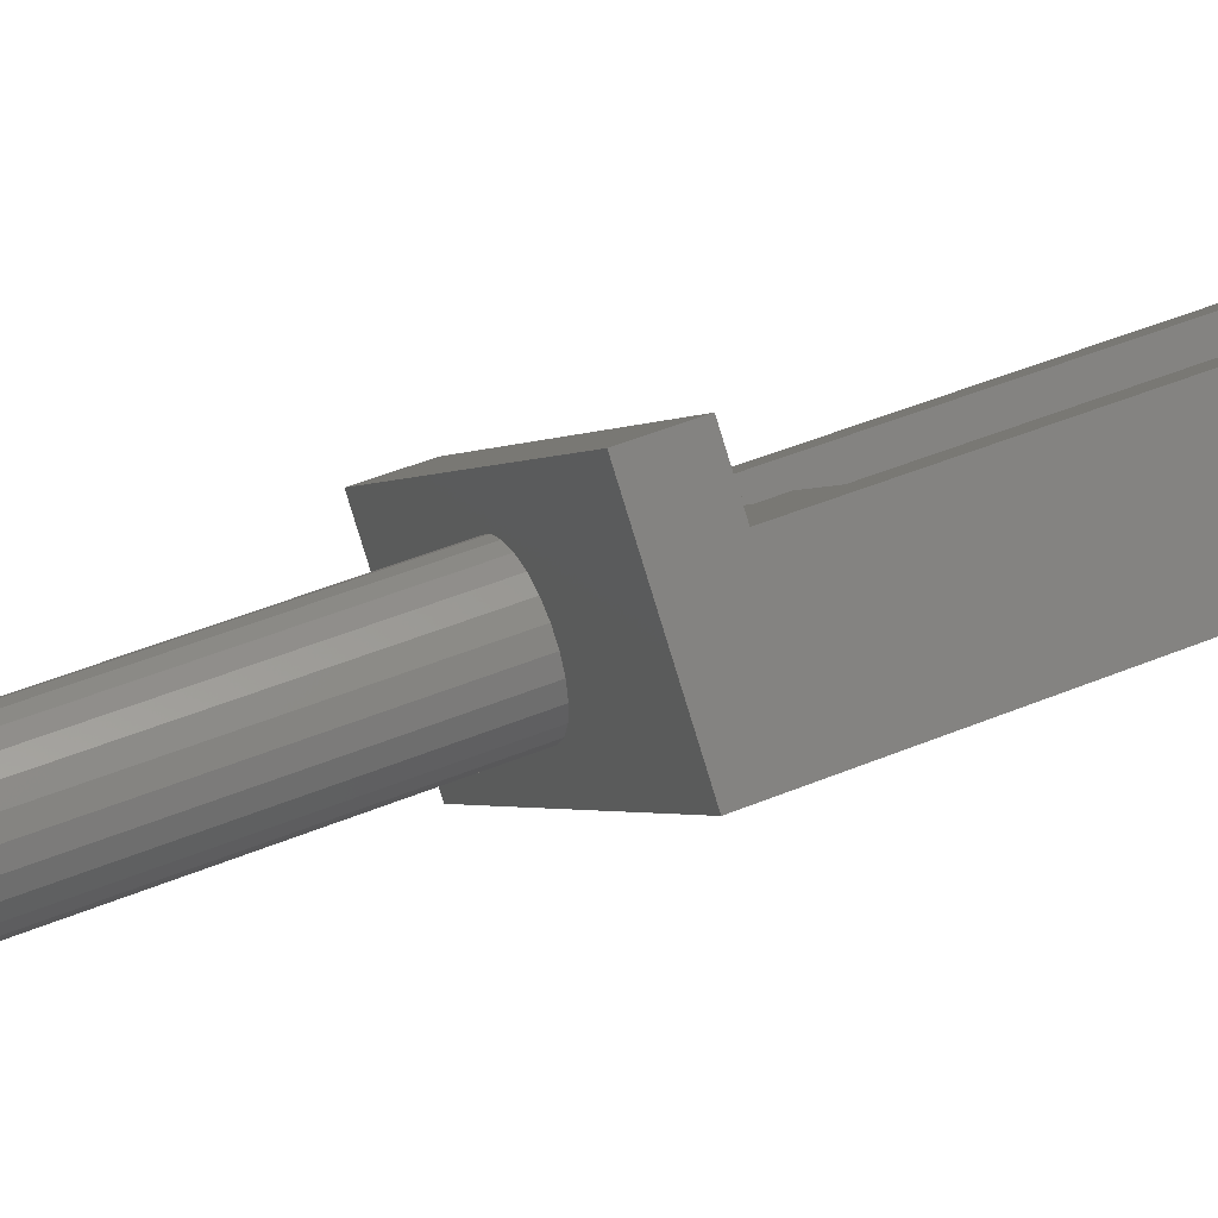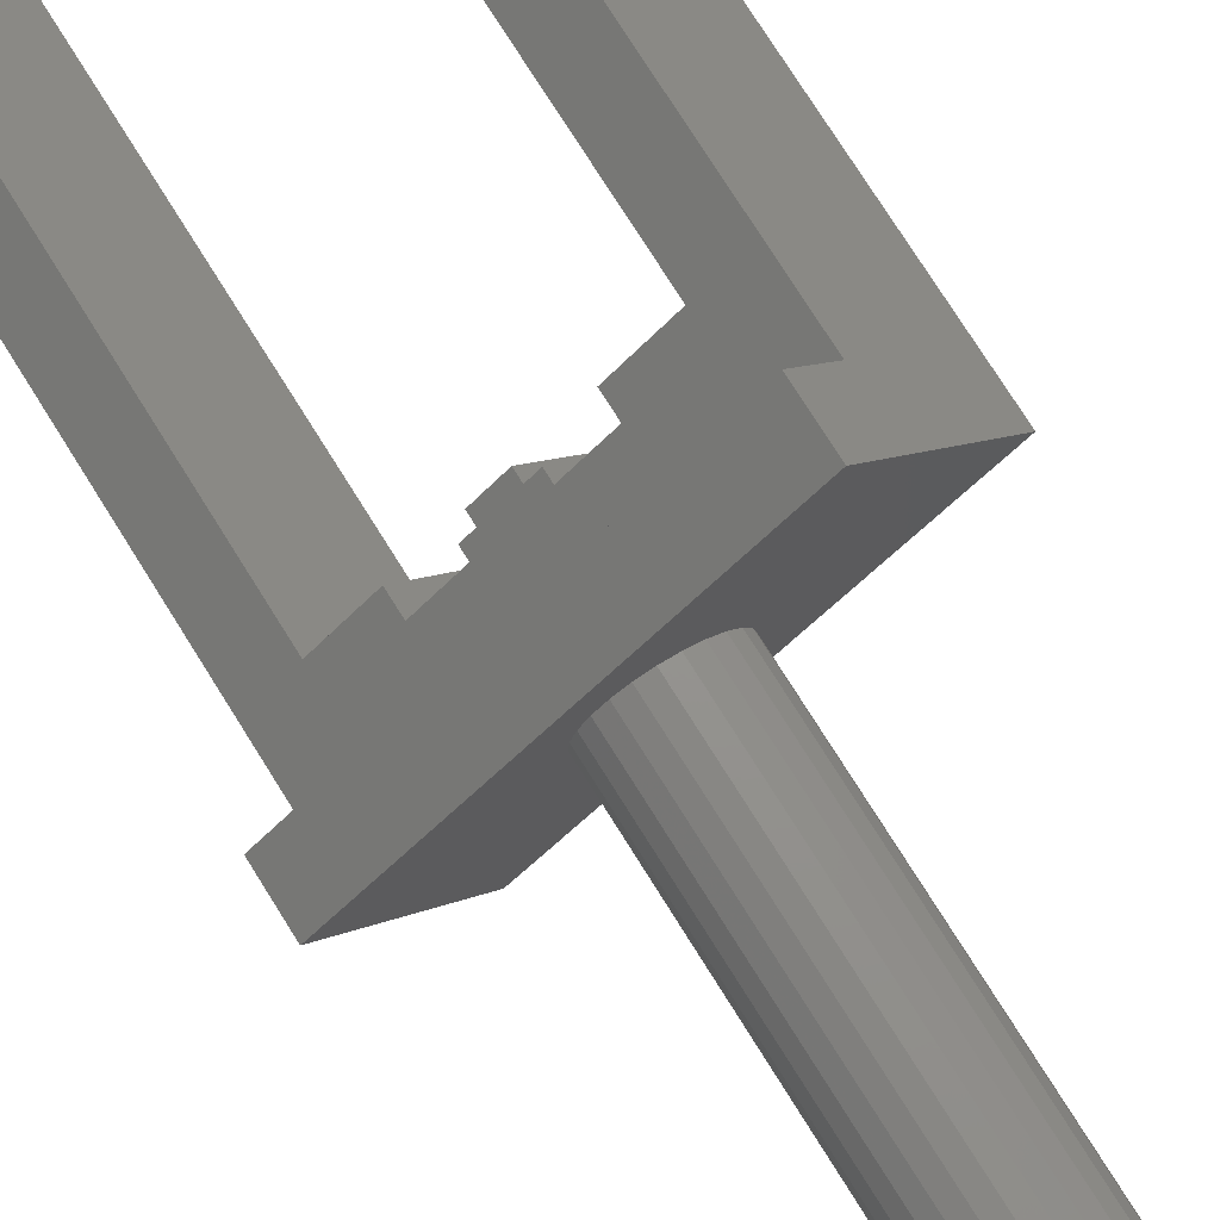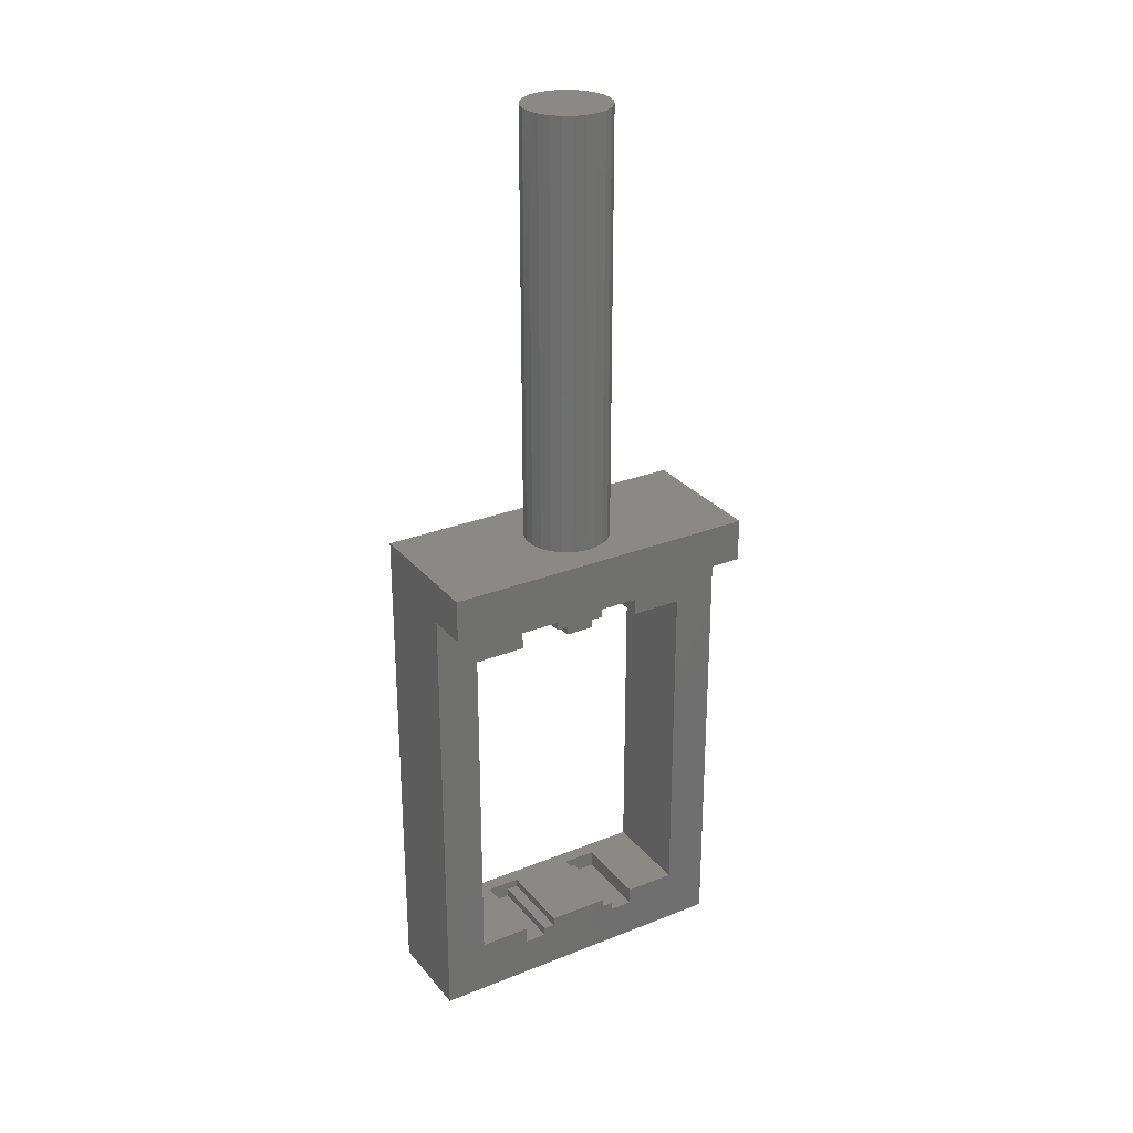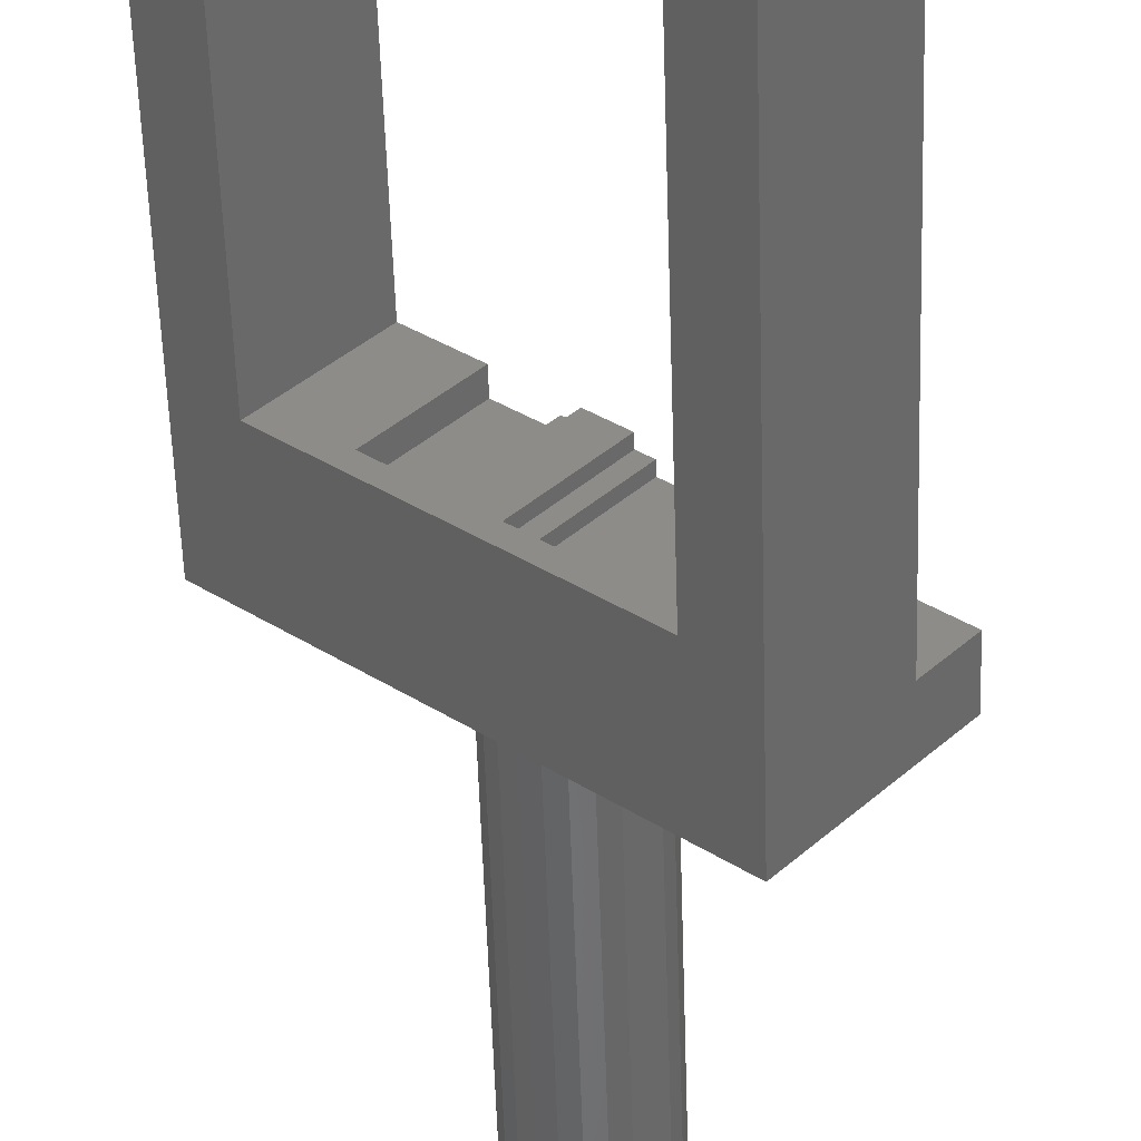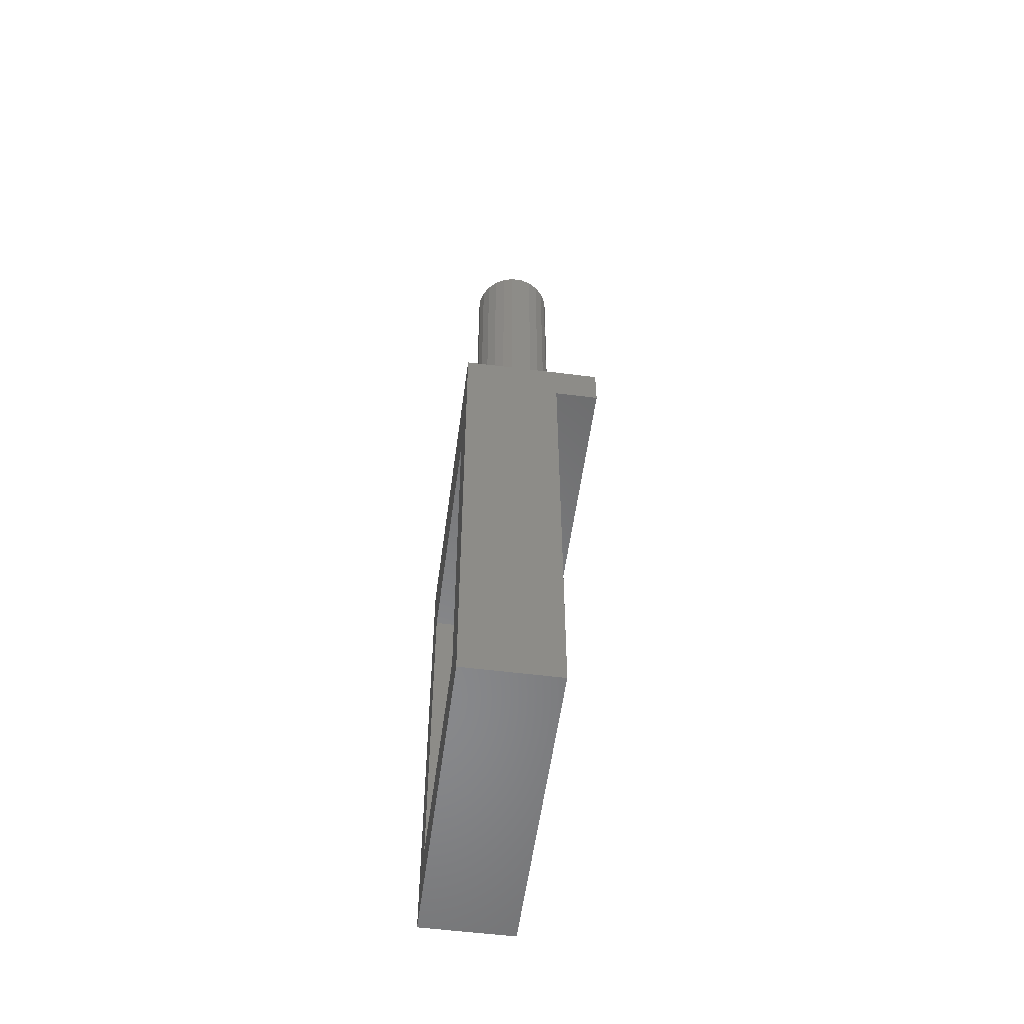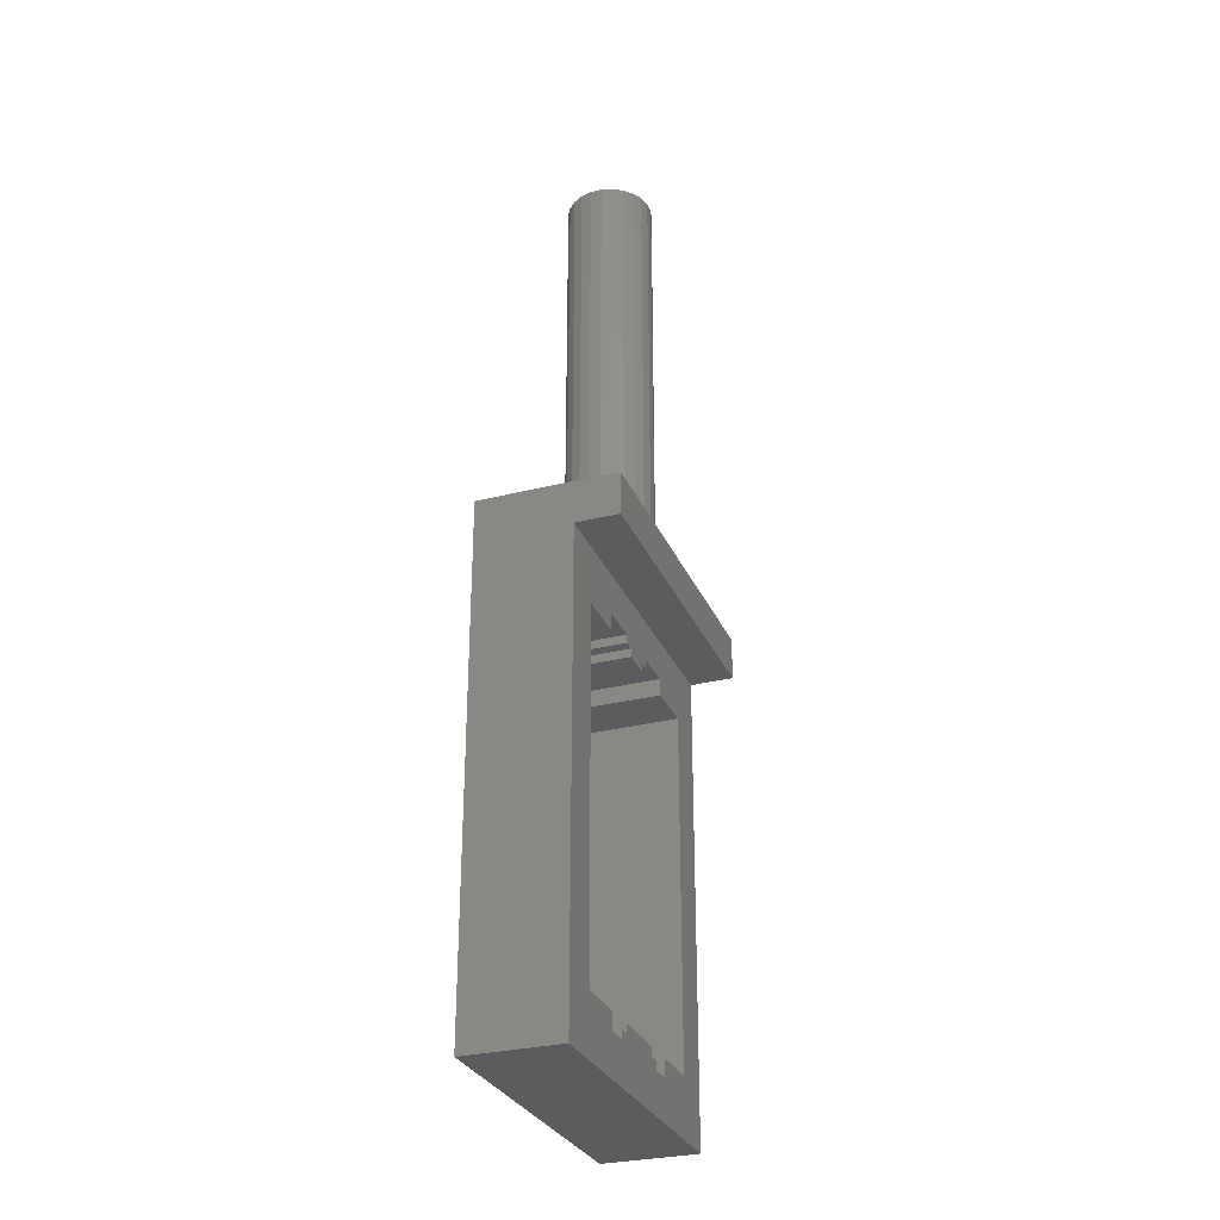
<metadata>
{"format":"stl","ext":"stl","renderer":"f3d","projection":"perspective","resolution":1024,"background":"white","views":[{"elev":43.1,"azim":63.3,"up":"+Y"},{"elev":73.4,"azim":-31.8,"up":"+Y"},{"elev":28.4,"azim":-169.9,"up":"+Z"},{"elev":-54.0,"azim":-178.2,"up":"+Y"},{"elev":-55.1,"azim":123.6,"up":"+Z"},{"elev":-29.7,"azim":151.4,"up":"+Z"}]}
</metadata>
<code>
# stl→obj: 116 verts, 232 faces
v 209.8 100.5 16.7
v 211 105.5 16.7
v 211 105.9 16.7
v 211.2 105.1 16.7
v 211.5 104.9 16.7
v 211.8 104.6 16.7
v 212.2 104.5 16.7
v 212.6 104.5 16.7
v 213 104.6 16.7
v 213.3 104.8 16.7
v 218.2 107.9 16.7
v 213.6 105 16.7
v 213.8 105.3 16.7
v 213.9 105.7 16.7
v 213.9 106.1 16.7
v 215.1 111.5 16.7
v 206.7 104.1 16.7
v 211.3 107 16.7
v 211.1 106.6 16.7
v 211 106.3 16.7
v 211.6 107.2 16.7
v 212 107.4 16.7
v 212.3 107.5 16.7
v 212.7 107.5 16.7
v 213.1 107.3 16.7
v 213.4 107.1 16.7
v 213.7 106.8 16.7
v 213.9 106.5 16.7
v 218.2 107.9 -1
v 217.1 106.9 1
v 209.8 100.5 -1
v 217.1 106.9 13.2
v 210.9 101.5 13.2
v 210.9 101.5 1
v 213.6 108.2 1
v 214.9 109.4 1
v 213.6 108.2 0.4
v 211.5 106.3 13.2
v 212.2 107 13.5
v 212.2 107 13.2
v 211.5 106.3 13.5
v 212.5 107.3 13.8
v 212.5 107.3 13.5
v 211.2 106.1 13.5
v 211.2 106.1 13.8
v 207.6 103 -1
v 210.1 105.2 0.4
v 208.8 104 1
v 207.6 103 15.2
v 210.7 105.7 0.4
v 213 107.7 0.4
v 210.1 105.2 1
v 208.8 104 13.2
v 210.1 105.2 13.8
v 216.1 110.4 15.2
v 216.1 110.4 -1
v 214.9 109.4 13.2
v 213.6 108.2 13.2
v 213.6 108.2 13.8
v 210.1 105.2 13.2
v 213 107.7 0.7
v 212.7 107.4 0.7
v 211 105.9 0.7
v 210.7 105.7 0.7
v 212.7 107.4 1
v 211 105.9 1
v 214.8 105.6 0.4
v 215.4 106.1 1
v 215.4 106.1 0.4
v 214.8 105.6 0.7
v 214.5 105.3 0.7
v 214.5 105.3 1
v 212 103 0.4
v 212.6 103.6 0.7
v 212.6 103.6 0.4
v 212 103 1
v 212.9 103.8 1
v 212.9 103.8 0.7
v 214.1 104.9 13.5
v 214.4 105.2 13.5
v 214.1 104.9 13.2
v 215.4 106.1 13.8
v 215.4 106.1 13.2
v 214.4 105.2 13.8
v 212 103 13.2
v 213.3 104.2 13.5
v 213.3 104.2 13.2
v 213 104 13.5
v 212 103 13.8
v 213 104 13.8
v 215.1 111.5 15.2
v 206.7 104.1 15.2
v 212.6 104.5 31.7
v 213 104.6 31.7
v 213.3 104.8 31.7
v 213.6 105 31.7
v 213.8 105.3 31.7
v 211.8 104.6 31.7
v 212.2 104.5 31.7
v 211.5 104.9 31.7
v 211.2 105.1 31.7
v 211 105.5 31.7
v 213.9 105.7 31.7
v 213.9 106.1 31.7
v 213.9 106.5 31.7
v 213.7 106.8 31.7
v 213.4 107.1 31.7
v 213.1 107.3 31.7
v 212.7 107.5 31.7
v 212.3 107.5 31.7
v 212 107.4 31.7
v 211.6 107.2 31.7
v 211.3 107 31.7
v 211.1 106.6 31.7
v 211 106.3 31.7
v 211 105.9 31.7
f 1 2 3
f 2 1 4
f 4 1 5
f 5 1 6
f 6 1 7
f 7 1 8
f 8 1 9
f 9 1 10
f 10 1 11
f 10 11 12
f 12 11 13
f 13 11 14
f 14 11 15
f 15 11 16
f 17 18 16
f 18 17 19
f 19 17 20
f 20 17 1
f 20 1 3
f 16 18 21
f 16 21 22
f 16 22 23
f 16 23 24
f 16 24 25
f 16 25 26
f 16 26 27
f 16 27 28
f 16 28 15
f 29 30 31
f 30 29 11
f 30 11 32
f 32 11 33
f 31 34 1
f 34 31 30
f 1 34 33
f 1 33 11
f 35 36 37
f 38 39 40
f 39 38 41
f 39 42 43
f 42 39 41
f 42 41 44
f 42 44 45
f 46 47 37
f 47 46 48
f 48 46 49
f 37 47 50
f 37 50 51
f 47 48 52
f 48 49 53
f 53 49 54
f 54 49 55
f 56 36 55
f 36 56 37
f 37 56 46
f 55 36 57
f 55 57 58
f 55 58 59
f 55 59 42
f 55 42 45
f 55 45 54
f 54 60 53
f 50 61 51
f 61 50 62
f 62 50 63
f 63 50 64
f 63 65 62
f 65 63 66
f 32 36 30
f 36 32 57
f 67 68 69
f 68 67 70
f 68 70 71
f 68 71 72
f 73 74 75
f 74 73 76
f 74 76 77
f 77 78 74
f 79 80 81
f 81 82 83
f 82 81 80
f 82 80 84
f 85 86 87
f 86 85 88
f 88 85 89
f 88 89 90
f 56 31 46
f 31 56 29
f 56 11 29
f 11 56 55
f 11 55 16
f 16 55 91
f 1 46 31
f 46 1 49
f 49 1 17
f 49 17 92
f 60 89 85
f 89 60 54
f 48 33 34
f 33 48 53
f 47 76 73
f 76 47 52
f 73 50 47
f 50 73 75
f 74 50 75
f 50 74 64
f 74 63 64
f 63 74 78
f 77 63 78
f 63 77 66
f 62 72 71
f 72 62 65
f 71 61 62
f 61 71 70
f 51 70 67
f 70 51 61
f 67 37 51
f 37 67 69
f 68 37 69
f 37 68 35
f 34 52 48
f 52 34 76
f 76 34 30
f 76 30 77
f 77 30 72
f 72 30 68
f 68 36 35
f 36 68 30
f 77 65 66
f 65 77 72
f 40 87 38
f 87 40 81
f 57 83 58
f 83 57 32
f 60 33 53
f 33 60 85
f 33 85 32
f 32 85 87
f 32 87 81
f 32 81 83
f 82 58 83
f 58 82 59
f 59 84 42
f 84 59 82
f 43 84 80
f 84 43 42
f 43 79 39
f 79 43 80
f 40 79 81
f 79 40 39
f 86 38 87
f 38 86 41
f 41 88 44
f 88 41 86
f 90 44 88
f 44 90 45
f 45 89 54
f 89 45 90
f 92 16 91
f 16 92 17
f 91 49 92
f 49 91 55
f 9 93 8
f 93 9 94
f 95 9 10
f 9 95 94
f 96 10 12
f 10 96 95
f 13 96 12
f 96 13 97
f 7 98 6
f 98 7 99
f 8 99 7
f 99 8 93
f 100 4 5
f 4 100 101
f 101 2 4
f 2 101 102
f 14 97 13
f 97 14 103
f 15 103 14
f 103 15 104
f 28 104 15
f 104 28 105
f 27 105 28
f 105 27 106
f 26 106 27
f 106 26 107
f 108 26 25
f 26 108 107
f 109 25 24
f 25 109 108
f 6 100 5
f 100 6 98
f 110 24 23
f 24 110 109
f 111 23 22
f 23 111 110
f 112 22 21
f 22 112 111
f 18 112 21
f 112 18 113
f 114 18 19
f 18 114 113
f 115 19 20
f 19 115 114
f 116 20 3
f 20 116 115
f 102 3 2
f 3 102 116
f 102 115 116
f 115 102 114
f 114 102 101
f 114 101 113
f 113 101 100
f 113 100 112
f 112 100 98
f 112 98 111
f 111 98 99
f 111 99 110
f 110 99 93
f 110 93 109
f 109 93 94
f 109 94 108
f 108 94 95
f 108 95 107
f 107 95 96
f 107 96 106
f 106 96 97
f 106 97 105
f 105 97 103
f 105 103 104

</code>
